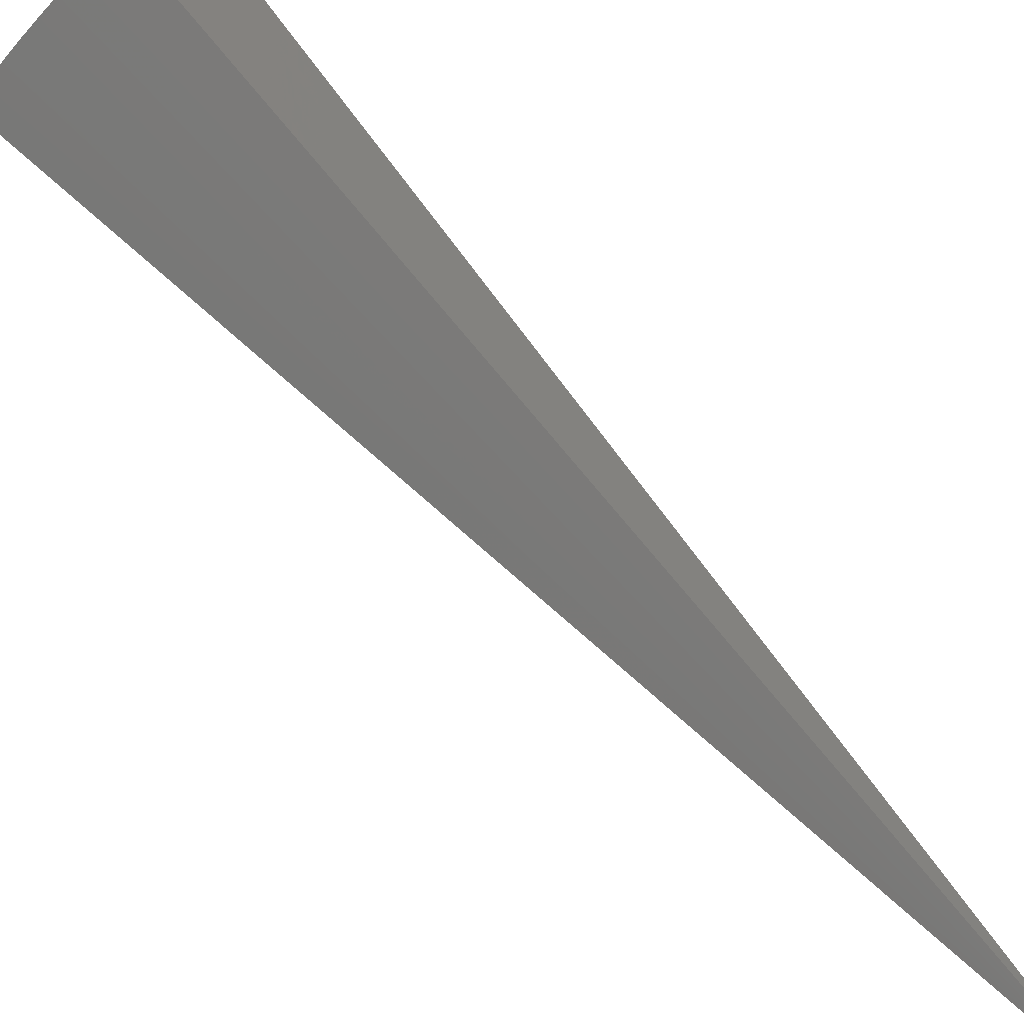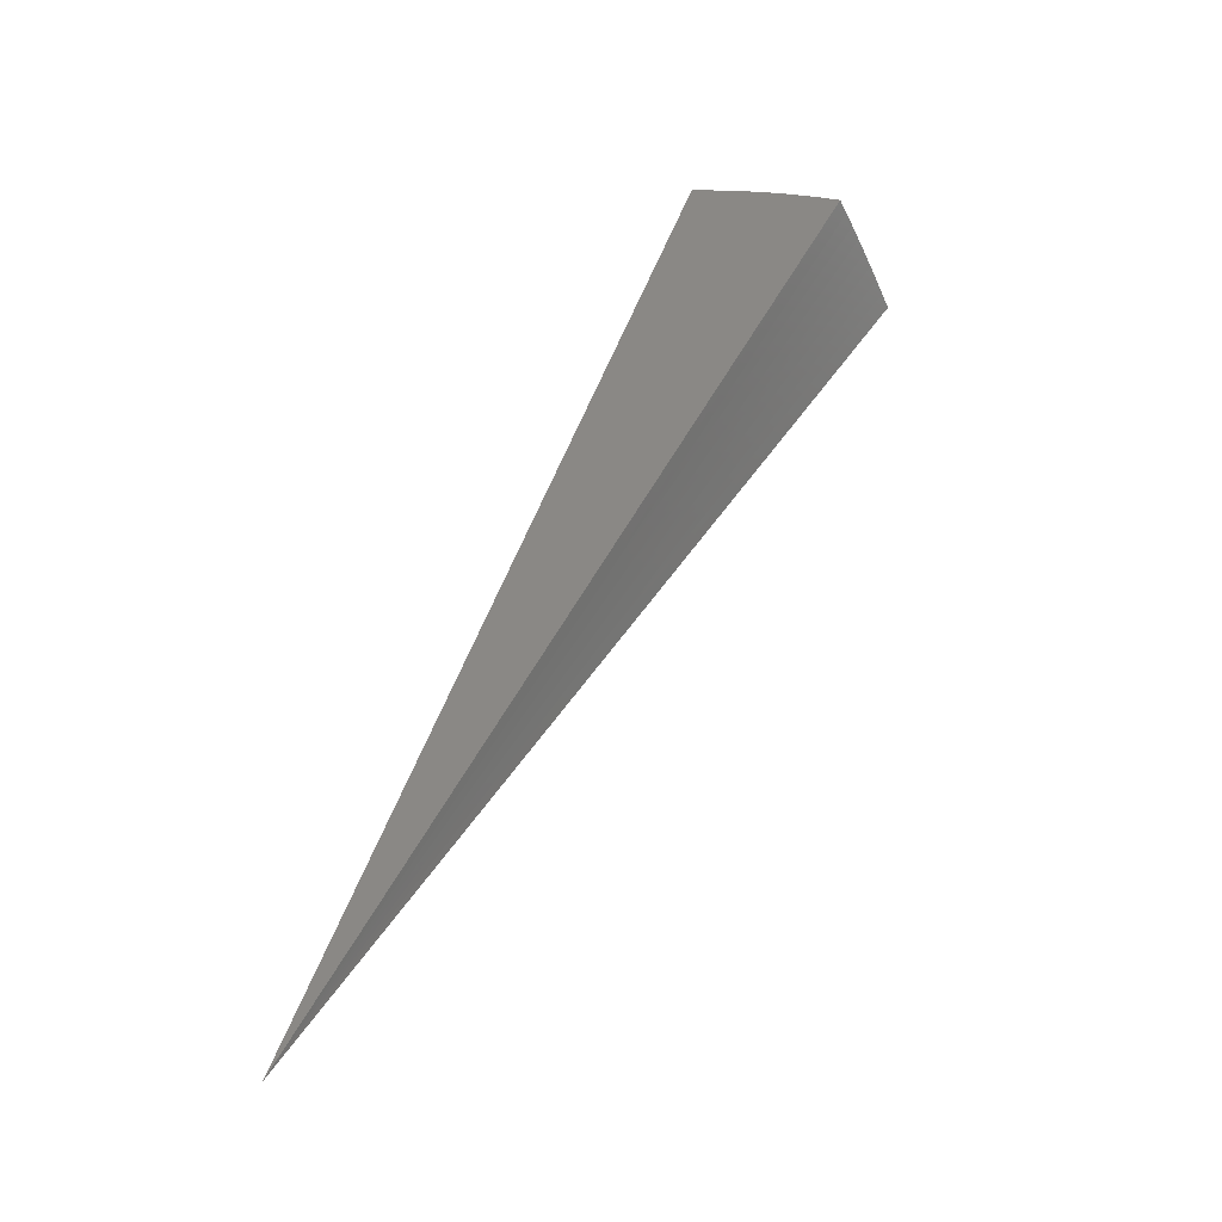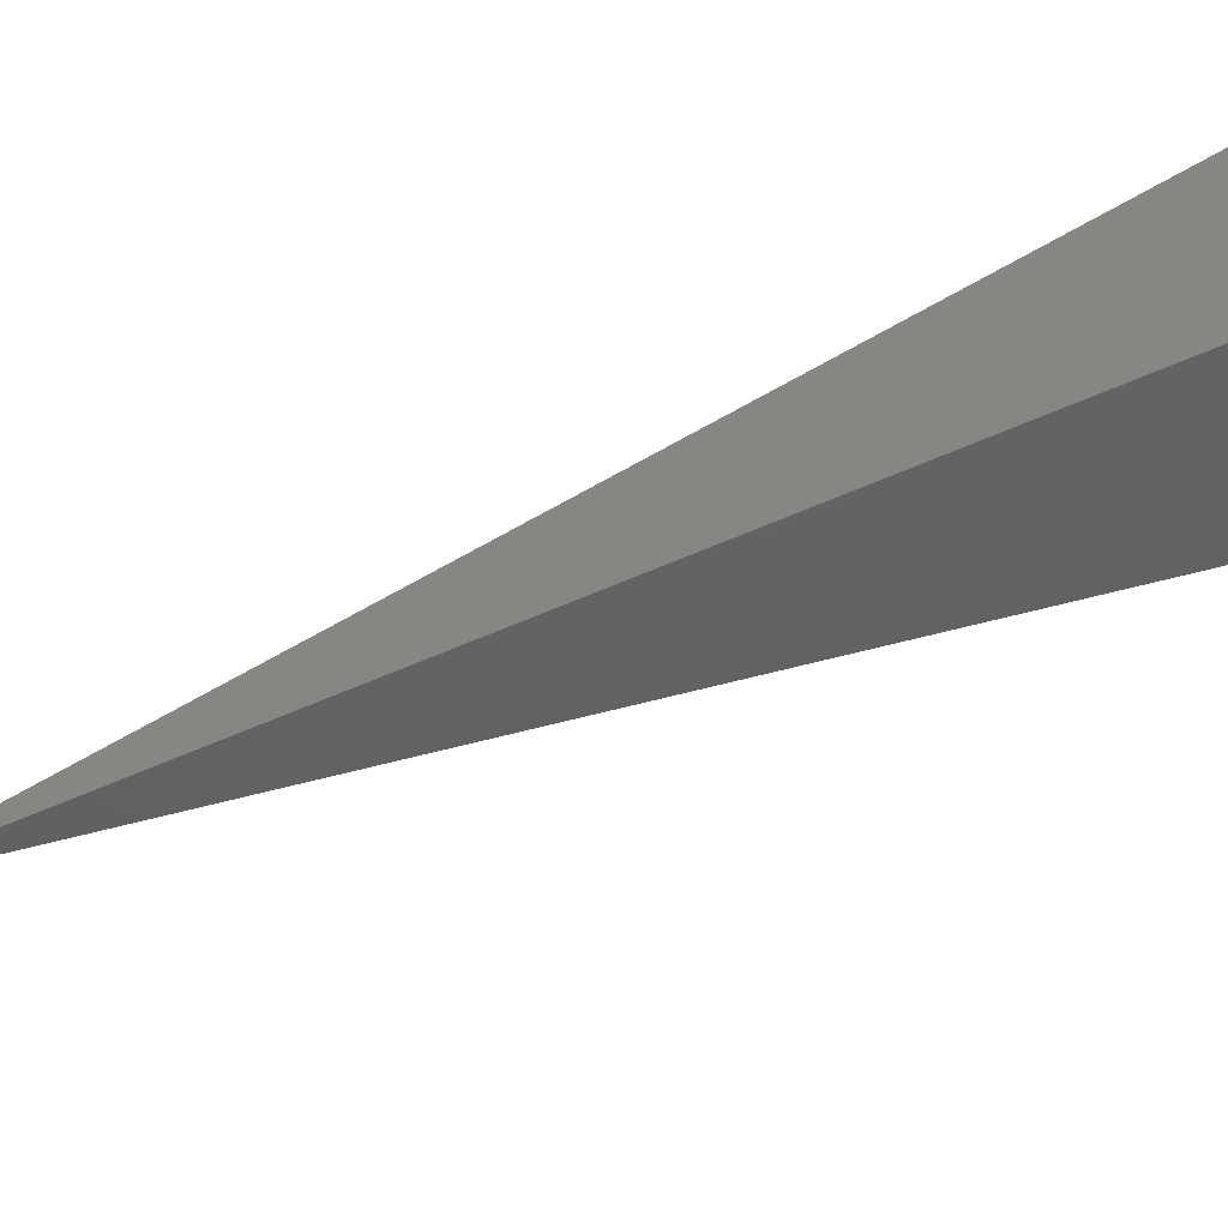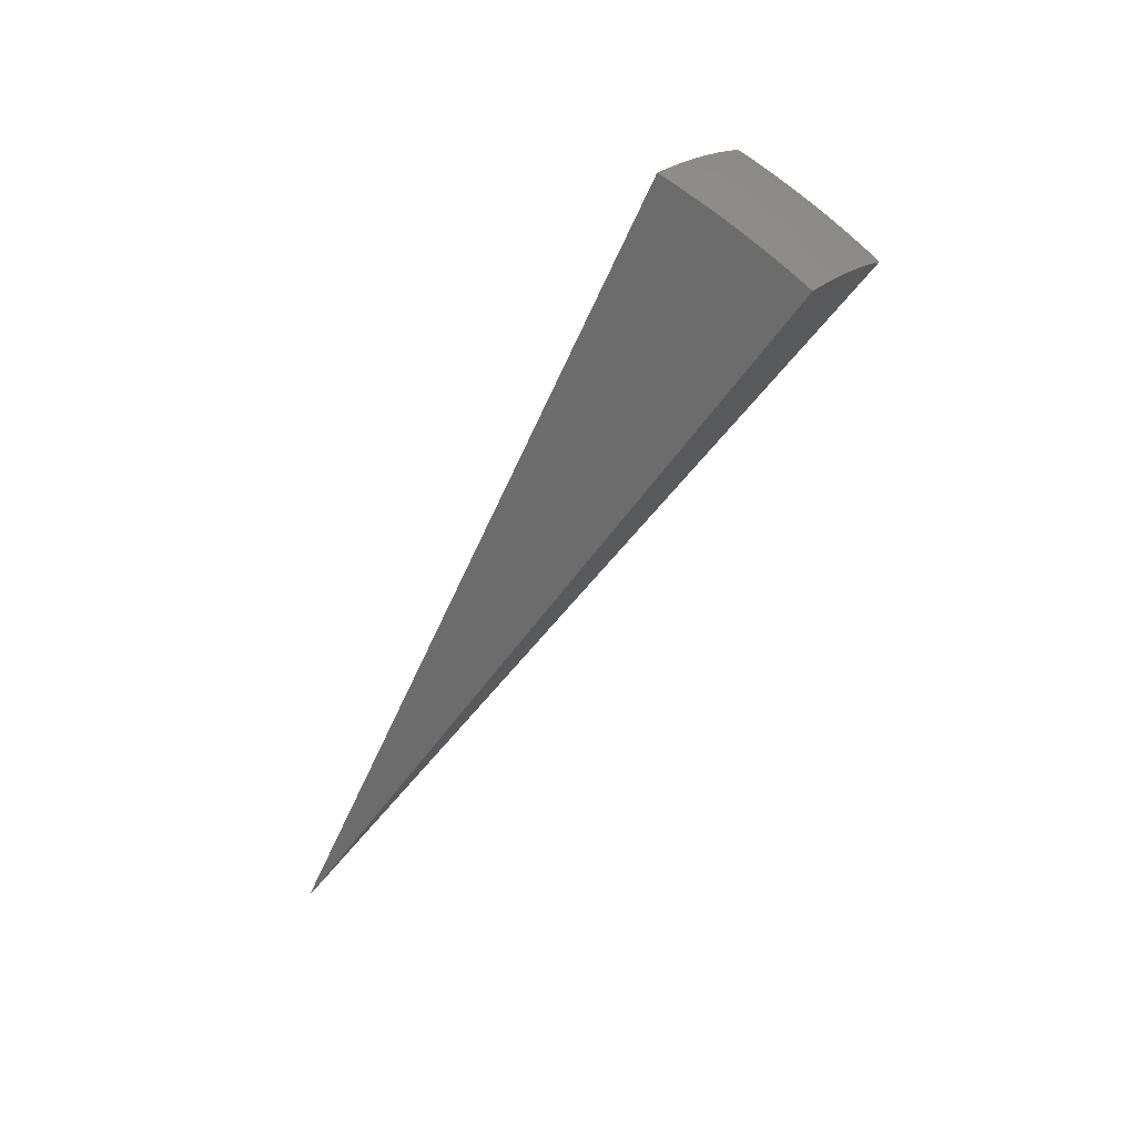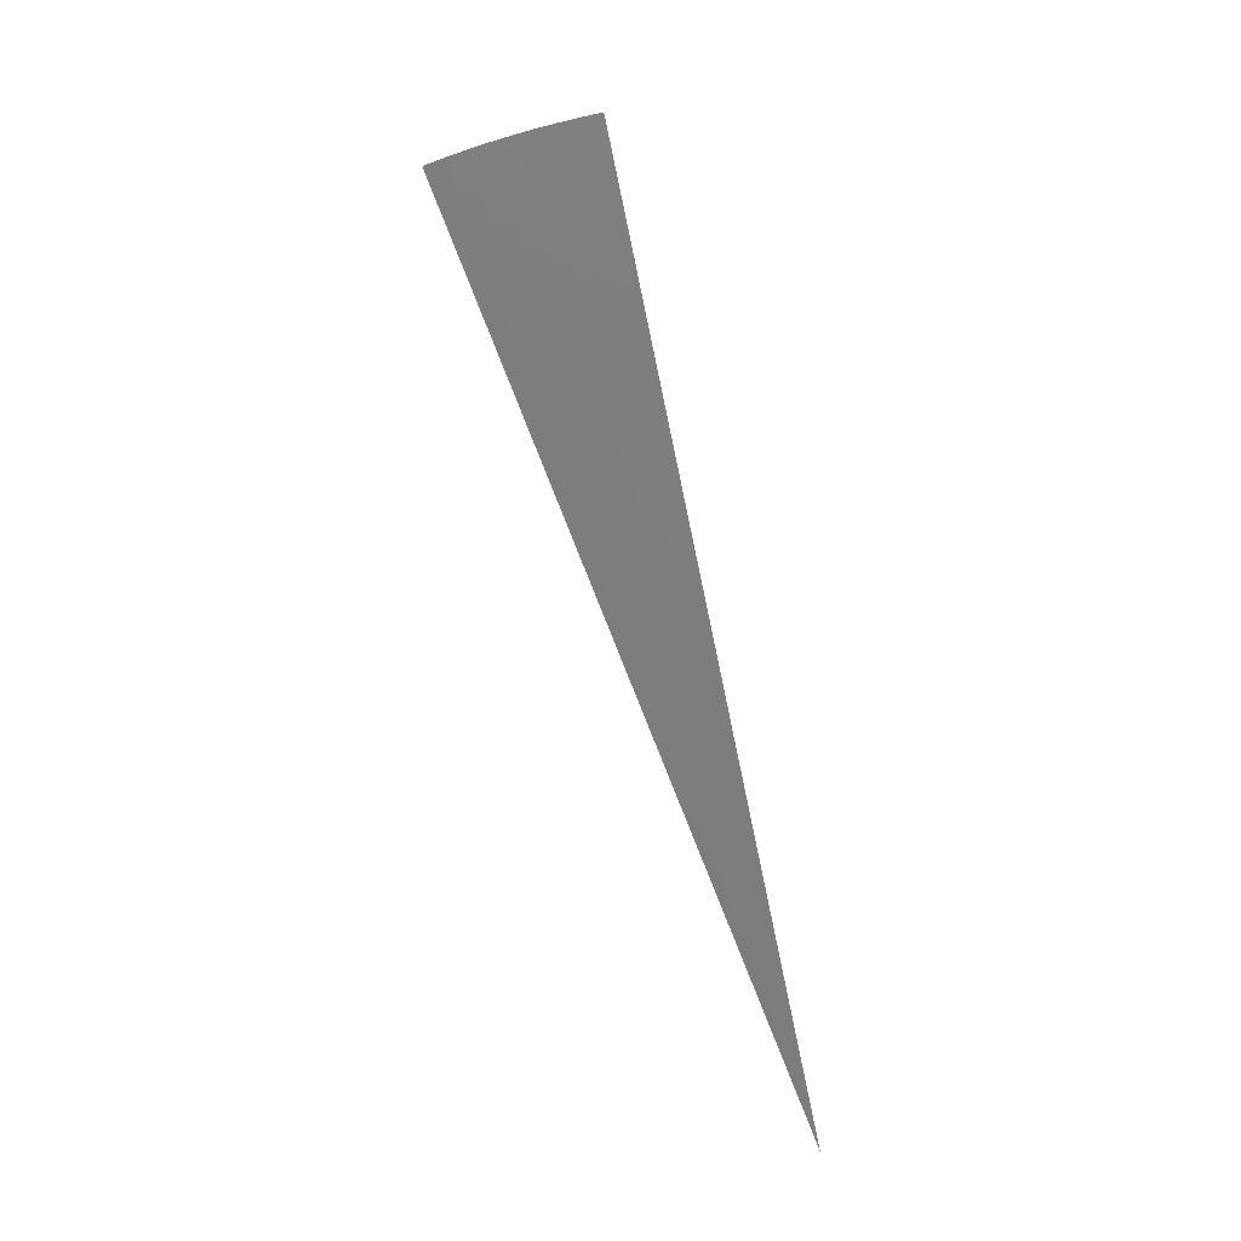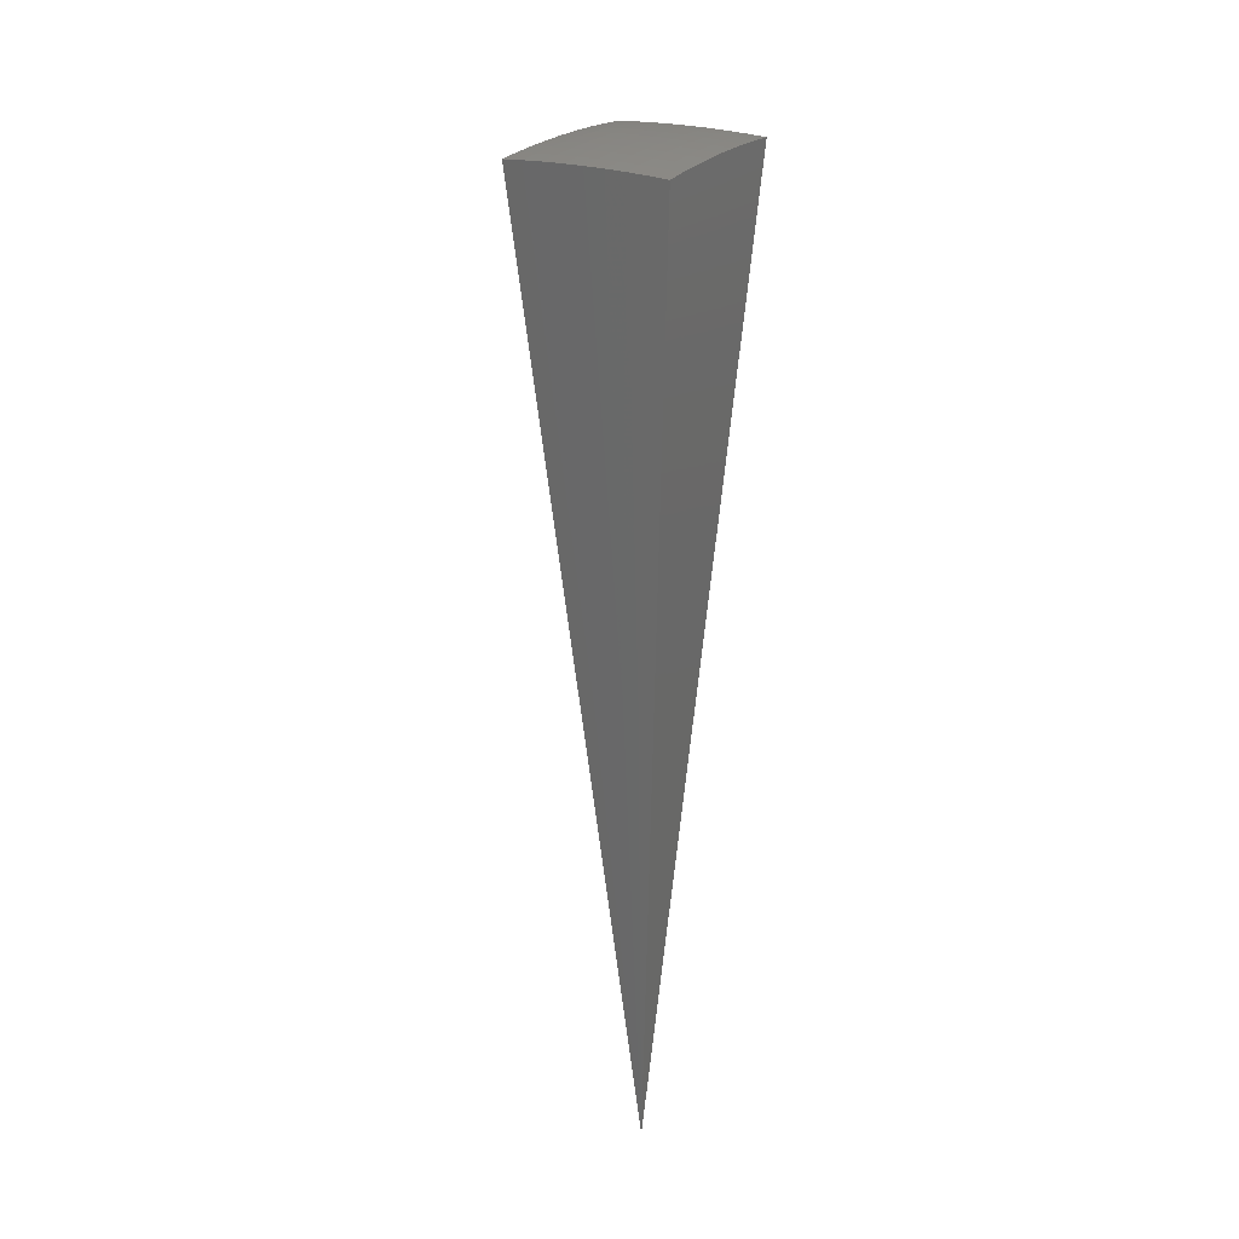
<metadata>
{"format":"stl","ext":"stl","renderer":"f3d","projection":"perspective","resolution":1024,"background":"white","views":[{"elev":-63.5,"azim":-146.2,"up":"+Z"},{"elev":-25.2,"azim":-66.2,"up":"+Y"},{"elev":46.0,"azim":70.8,"up":"+Z"},{"elev":36.2,"azim":-59.1,"up":"+Y"},{"elev":32.5,"azim":172.4,"up":"+Y"},{"elev":50.9,"azim":-151.7,"up":"+Y"}]}
</metadata>
<code>
# stl→obj: 90 verts, 176 faces
v 3.255 8.942 5.494
v 0 0 0
v 3.292 9.044 5.281
v 3.327 9.141 5.066
v 3.361 9.235 4.849
v 3.394 9.324 4.629
v 3.425 9.409 4.407
v 3.454 9.49 4.184
v 3.482 9.567 3.96
v 3.508 9.639 3.733
v 1.669 9.463 5.273
v 1.65 9.357 5.486
v 1.871 9.425 5.278
v 1.854 9.321 5.487
v 2.073 9.384 5.278
v 2.057 9.279 5.487
v 2.277 9.339 5.278
v 2.26 9.234 5.488
v 2.48 9.29 5.278
v 2.461 9.184 5.489
v 2.683 9.235 5.278
v 2.661 9.13 5.49
v 2.887 9.177 5.278
v 2.86 9.071 5.492
v 3.09 9.113 5.278
v 3.058 9.009 5.493
v 3.123 9.213 5.06
v 2.918 9.277 5.06
v 2.713 9.336 5.06
v 2.507 9.391 5.06
v 2.301 9.441 5.06
v 2.096 9.487 5.06
v 1.891 9.528 5.06
v 1.687 9.565 5.058
v 1.91 9.626 4.841
v 1.704 9.663 4.841
v 1.72 9.756 4.622
v 1.929 9.719 4.62
v 1.736 9.844 4.401
v 1.947 9.808 4.398
v 1.751 9.929 4.178
v 1.963 9.892 4.175
v 1.765 10.01 3.953
v 1.979 9.971 3.951
v 1.778 10.08 3.727
v 1.998 10.04 3.728
v 2.194 9.928 3.951
v 2.217 10 3.728
v 2.408 9.88 3.951
v 2.435 9.951 3.729
v 2.624 9.828 3.951
v 2.653 9.898 3.73
v 2.839 9.771 3.951
v 2.869 9.84 3.731
v 3.054 9.708 3.951
v 3.083 9.777 3.731
v 3.269 9.641 3.951
v 3.296 9.71 3.732
v 3.243 9.565 4.175
v 3.215 9.484 4.398
v 3.186 9.398 4.62
v 3.155 9.308 4.841
v 2.118 9.584 4.841
v 2.325 9.538 4.841
v 2.533 9.488 4.841
v 2.74 9.432 4.841
v 2.948 9.372 4.841
v 2.138 9.677 4.62
v 2.348 9.631 4.62
v 2.557 9.58 4.62
v 2.767 9.524 4.62
v 2.977 9.463 4.62
v 2.158 9.766 4.398
v 2.369 9.719 4.398
v 2.581 9.667 4.398
v 2.792 9.611 4.398
v 3.004 9.55 4.398
v 2.176 9.849 4.175
v 2.389 9.802 4.175
v 2.603 9.75 4.175
v 2.816 9.693 4.175
v 3.03 9.631 4.175
v 1.47 4.525 2.747
v 1.311 4.574 2.747
v 1.151 4.617 2.747
v 0.9893 4.654 2.747
v 1.066 5.017 1.867
v 1.241 4.976 1.867
v 1.414 4.93 1.867
v 1.585 4.878 1.867
f 1 2 3
f 3 2 4
f 4 2 5
f 5 2 6
f 6 2 7
f 7 2 8
f 8 2 9
f 9 2 10
f 11 12 13
f 13 12 14
f 13 14 15
f 15 14 16
f 15 16 17
f 17 16 18
f 17 18 19
f 19 18 20
f 19 20 21
f 21 20 22
f 21 22 23
f 23 22 24
f 23 24 25
f 25 24 26
f 25 26 3
f 3 26 1
f 3 4 25
f 25 4 27
f 25 27 23
f 23 27 28
f 23 28 21
f 21 28 29
f 21 29 19
f 19 29 30
f 19 30 17
f 17 30 31
f 17 31 15
f 15 31 32
f 15 32 13
f 13 32 33
f 13 33 11
f 11 33 34
f 34 33 35
f 34 35 36
f 36 35 37
f 37 35 38
f 37 38 39
f 39 38 40
f 39 40 41
f 41 40 42
f 41 42 43
f 43 42 44
f 43 44 45
f 45 44 46
f 46 44 47
f 46 47 48
f 48 47 49
f 48 49 50
f 50 49 51
f 50 51 52
f 52 51 53
f 52 53 54
f 54 53 55
f 54 55 56
f 56 55 57
f 56 57 58
f 58 57 10
f 10 57 9
f 9 57 59
f 9 59 8
f 8 59 60
f 8 60 7
f 7 60 61
f 7 61 6
f 6 61 62
f 6 62 5
f 5 62 27
f 5 27 4
f 35 33 63
f 63 33 32
f 63 32 64
f 64 32 31
f 64 31 65
f 65 31 30
f 65 30 66
f 66 30 29
f 66 29 67
f 67 29 28
f 67 28 62
f 62 28 27
f 38 35 68
f 68 35 63
f 68 63 69
f 69 63 64
f 69 64 70
f 70 64 65
f 70 65 71
f 71 65 66
f 71 66 72
f 72 66 67
f 72 67 61
f 61 67 62
f 40 38 73
f 73 38 68
f 73 68 74
f 74 68 69
f 74 69 75
f 75 69 70
f 75 70 76
f 76 70 71
f 76 71 77
f 77 71 72
f 77 72 60
f 60 72 61
f 47 44 42
f 42 40 78
f 78 40 73
f 78 73 79
f 79 73 74
f 79 74 80
f 80 74 75
f 80 75 81
f 81 75 76
f 81 76 82
f 82 76 77
f 82 77 59
f 59 77 60
f 49 47 78
f 78 47 42
f 49 78 79
f 51 49 79
f 51 79 80
f 53 51 80
f 53 80 81
f 55 53 81
f 55 81 82
f 57 55 82
f 57 82 59
f 12 11 2
f 2 11 34
f 2 34 36
f 36 37 2
f 2 37 39
f 2 39 41
f 41 43 2
f 2 43 45
f 2 1 83
f 83 1 26
f 83 26 24
f 83 24 84
f 84 24 22
f 84 22 20
f 84 20 85
f 85 20 18
f 85 18 16
f 85 16 86
f 86 16 14
f 86 14 12
f 12 2 86
f 86 2 85
f 85 2 84
f 84 2 83
f 2 45 87
f 87 45 46
f 87 46 48
f 87 48 88
f 88 48 50
f 88 50 52
f 88 52 89
f 89 52 54
f 89 54 56
f 89 56 90
f 90 56 58
f 90 58 10
f 10 2 90
f 90 2 89
f 89 2 88
f 88 2 87

</code>
